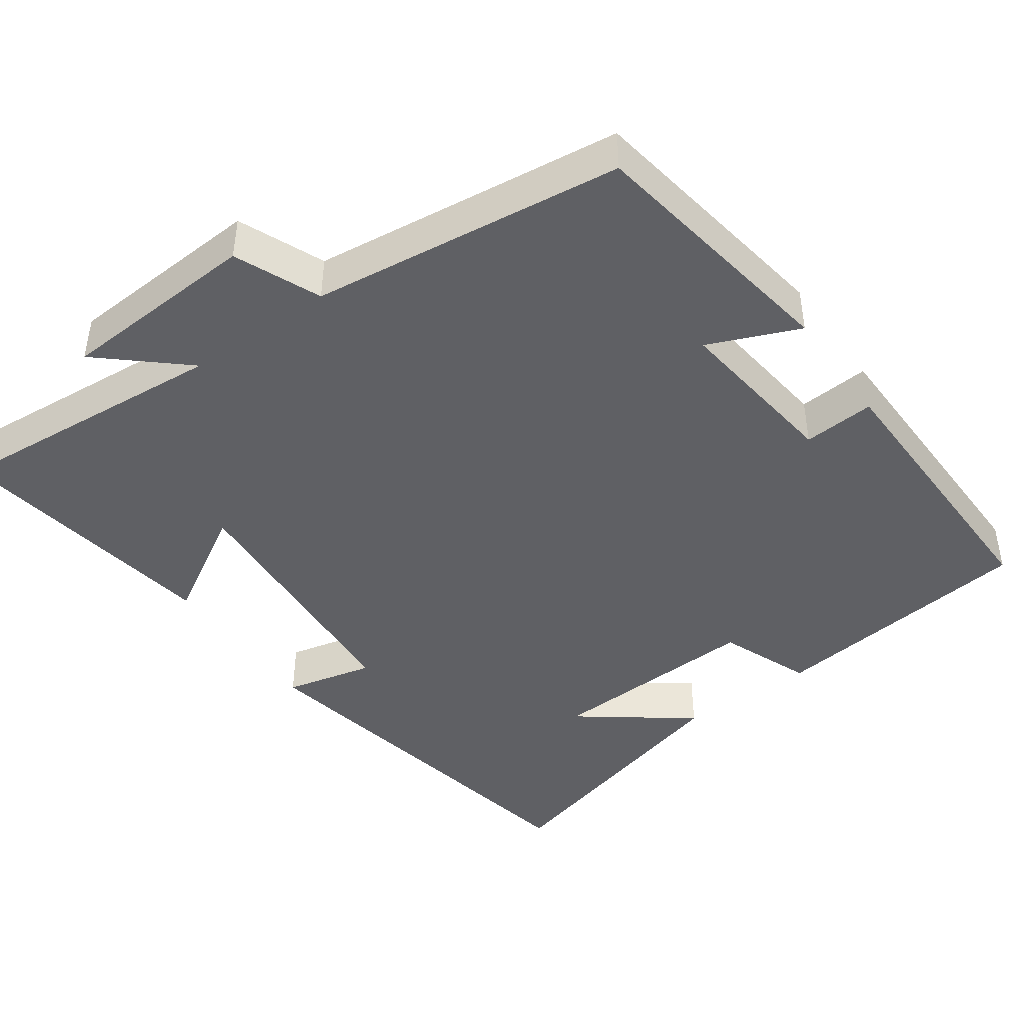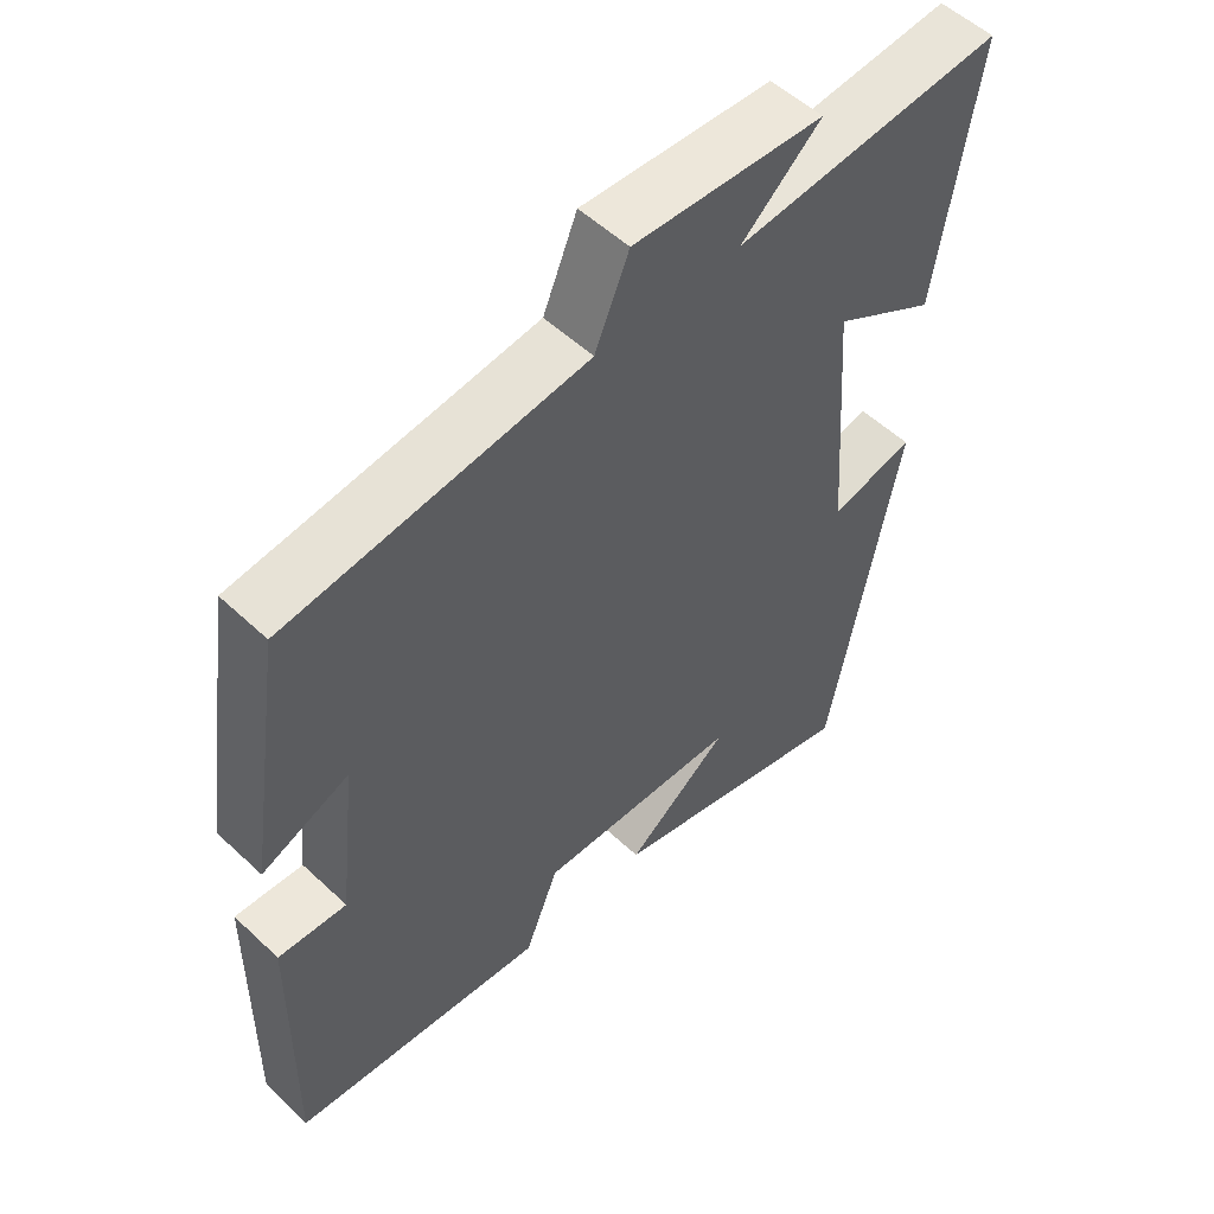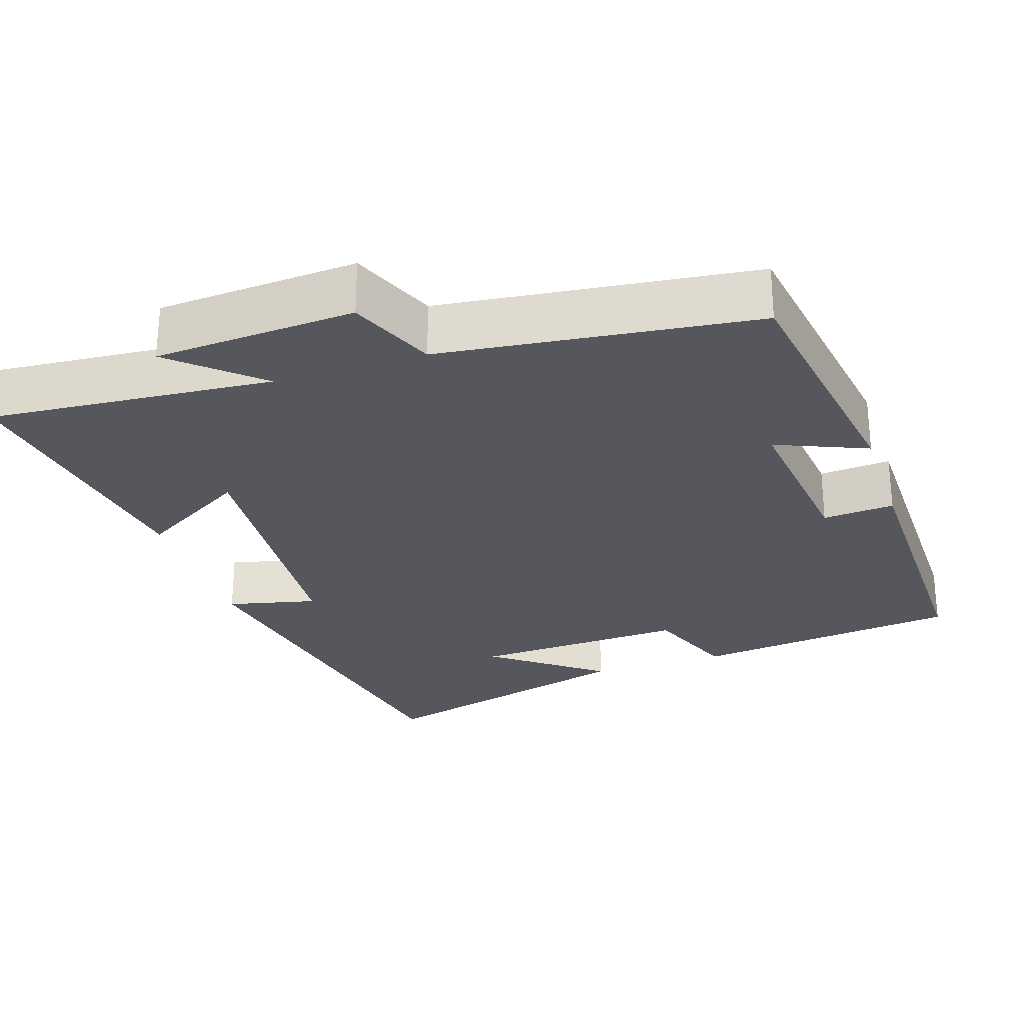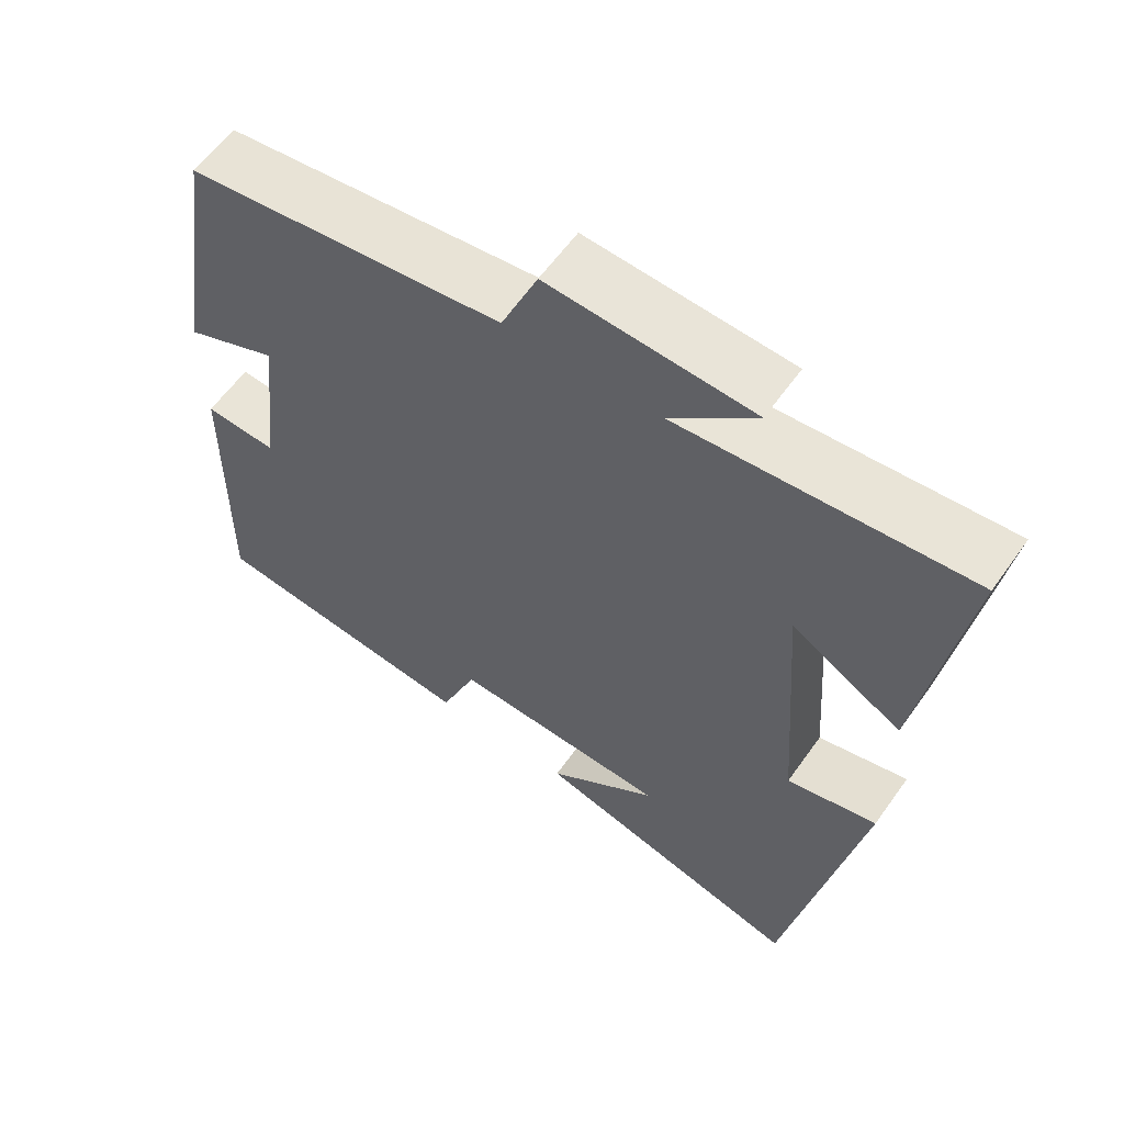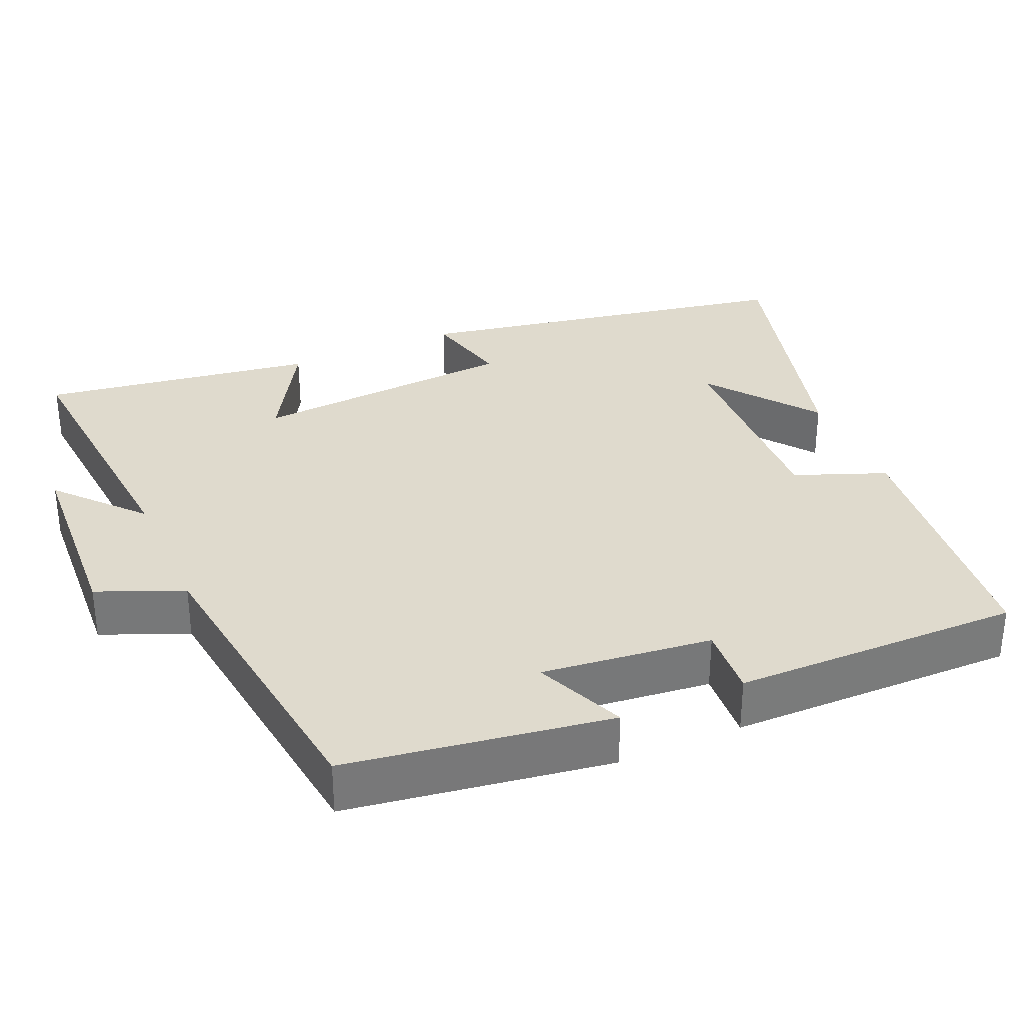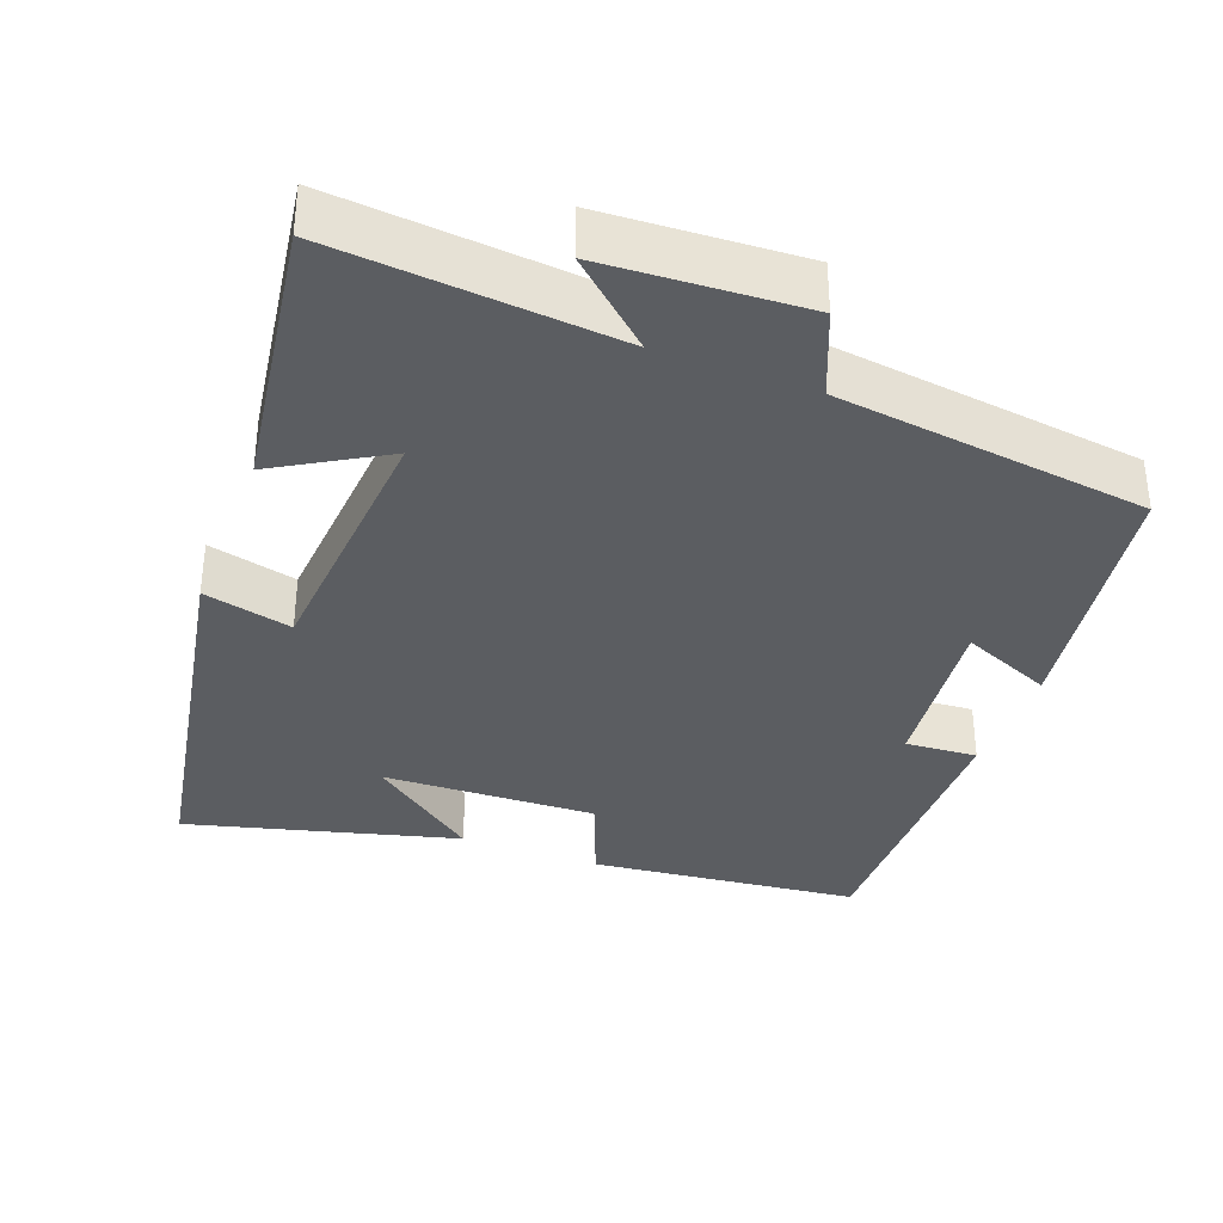
<metadata>
{"format":"obj","ext":"obj","renderer":"f3d","projection":"perspective","resolution":1024,"background":"white","views":[{"elev":-44.0,"azim":35.5,"up":"+Y"},{"elev":53.8,"azim":134.9,"up":"+Z"},{"elev":-27.5,"azim":18.2,"up":"+Y"},{"elev":59.9,"azim":-144.8,"up":"+Z"},{"elev":32.7,"azim":66.2,"up":"+Y"},{"elev":-35.6,"azim":-20.9,"up":"+Y"}]}
</metadata>
<code>
v 0.446 0.07 0.449
v 0.5 0.07 0.097
v 0.378 0.07 0.148
v 0.404 0.07 -0.08
v 0.5 0.07 -0.073
v 0.505 0.07 -0.459
v 0.146 0.07 -0.5
v 0.098 0.07 -0.378
v -0.188 0.07 -0.39
v -0.042 0.07 -0.5
v -0.403 0.07 -0.597
v -0.5 0.07 -0.081
v -0.381 0.07 -0.109
v -0.355 0.07 0.249
v -0.5 0.07 0.163
v -0.556 0.07 0.531
v -0.177 0.07 0.5
v -0.289 0.07 0.599
v -0.021 0.07 0.615
v 0.027 0.07 0.5
v 0.446 0 0.449
v 0.5 0 0.097
v 0.378 0 0.148
v 0.404 0 -0.08
v 0.5 0 -0.073
v 0.505 0 -0.459
v 0.146 0 -0.5
v 0.098 0 -0.378
v -0.188 0 -0.39
v -0.042 0 -0.5
v -0.403 0 -0.597
v -0.5 0 -0.081
v -0.381 0 -0.109
v -0.355 0 0.249
v -0.5 0 0.163
v -0.556 0 0.531
v -0.177 0 0.5
v -0.289 0 0.599
v -0.021 0 0.615
v 0.027 0 0.5
f 17 18 19 20
f 1 2 3
f 20 1 3
f 17 20 3
f 14 15 16 17
f 17 3 4
f 14 17 4
f 13 14 4
f 11 12 13
f 9 10 11
f 9 11 13
f 8 9 13 4
f 6 7 8
f 5 6 8
f 4 5 8
f 40 39 38 37
f 23 22 21
f 23 21 40
f 23 40 37
f 37 36 35 34
f 24 23 37
f 24 37 34
f 24 34 33
f 33 32 31
f 31 30 29
f 33 31 29
f 24 33 29 28
f 28 27 26
f 28 26 25
f 28 25 24
f 1 21 22 2
f 2 22 23 3
f 3 23 24 4
f 4 24 25 5
f 5 25 26 6
f 6 26 27 7
f 7 27 28 8
f 8 28 29 9
f 9 29 30 10
f 10 30 31 11
f 11 31 32 12
f 12 32 33 13
f 13 33 34 14
f 14 34 35 15
f 15 35 36 16
f 16 36 37 17
f 17 37 38 18
f 18 38 39 19
f 19 39 40 20
f 20 40 21 1

</code>
